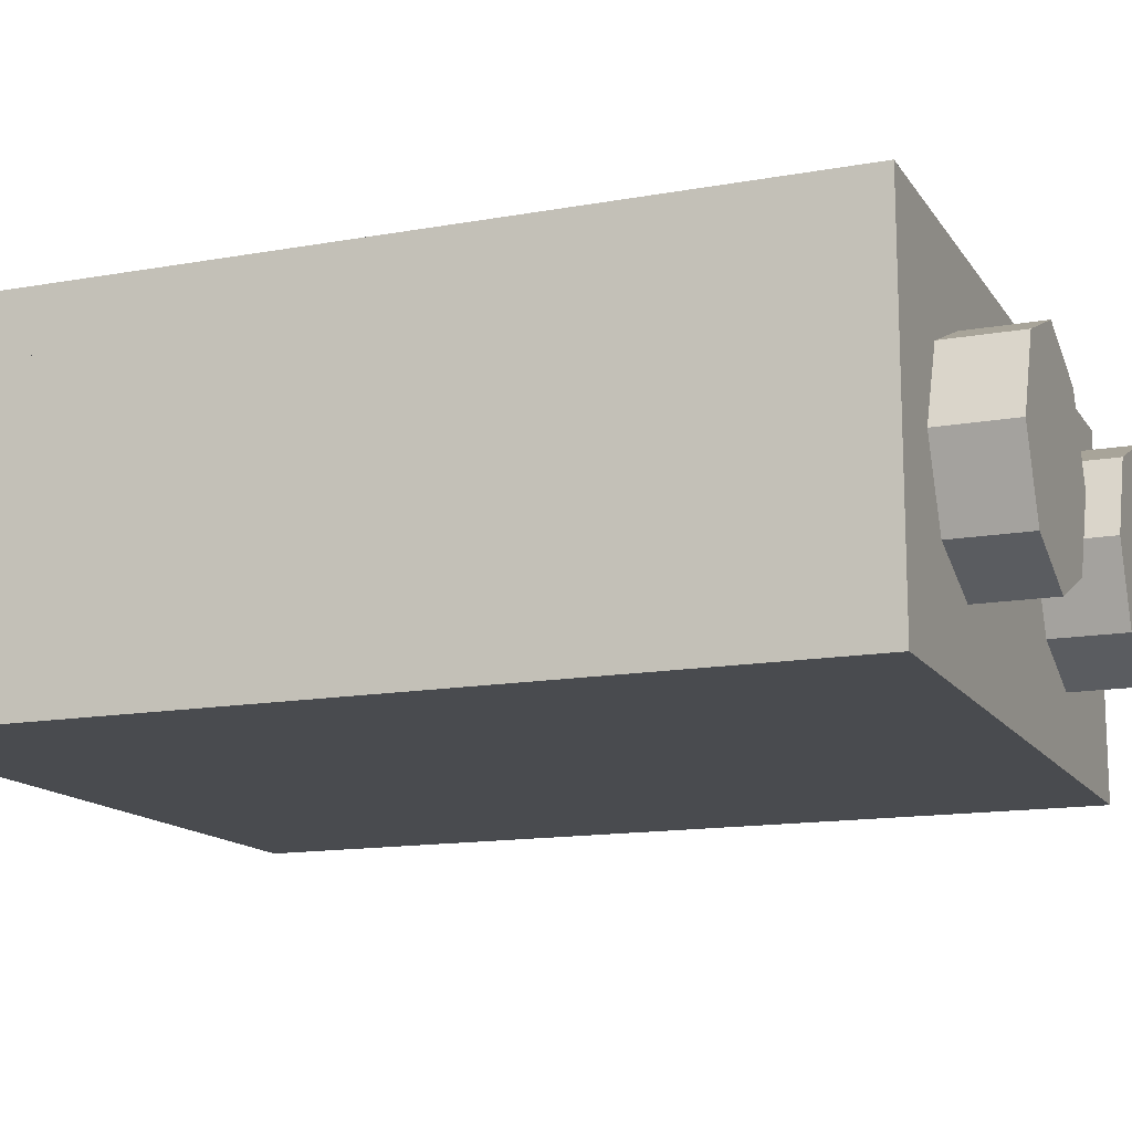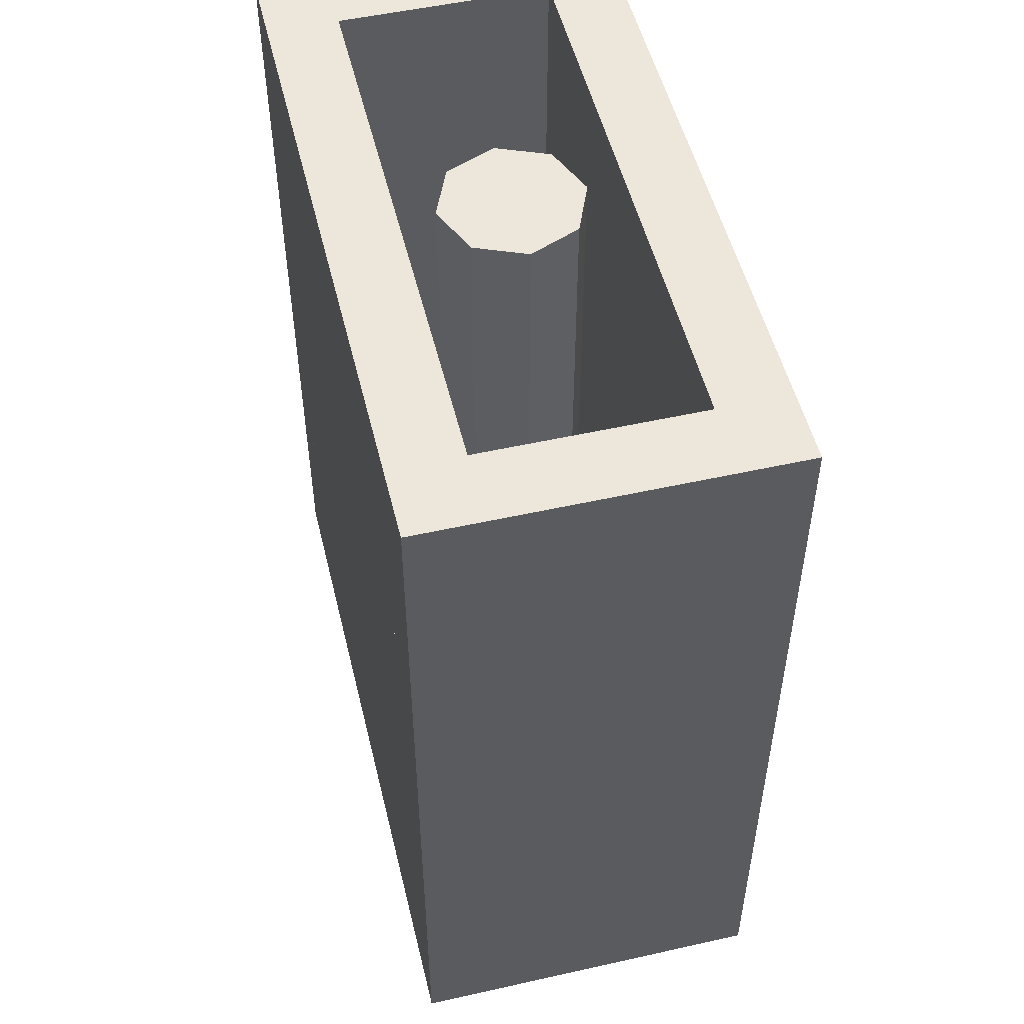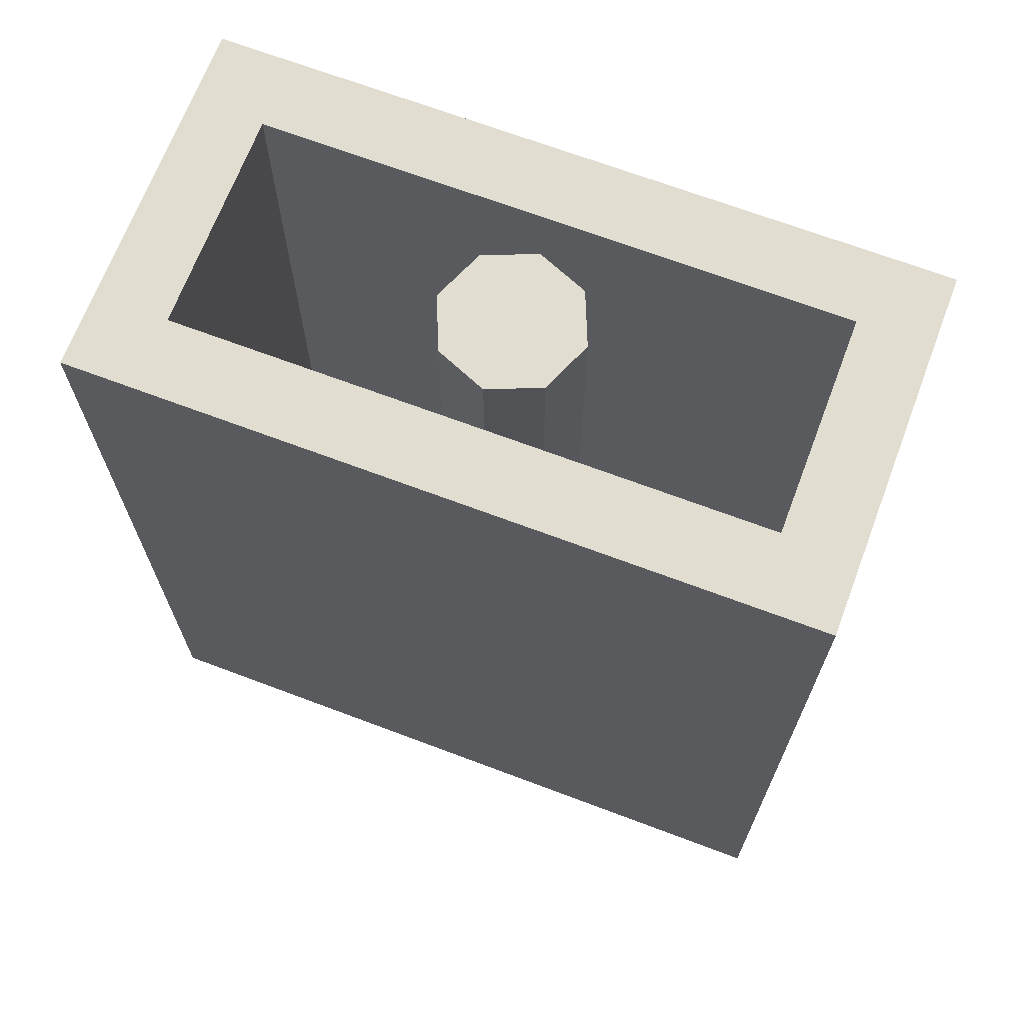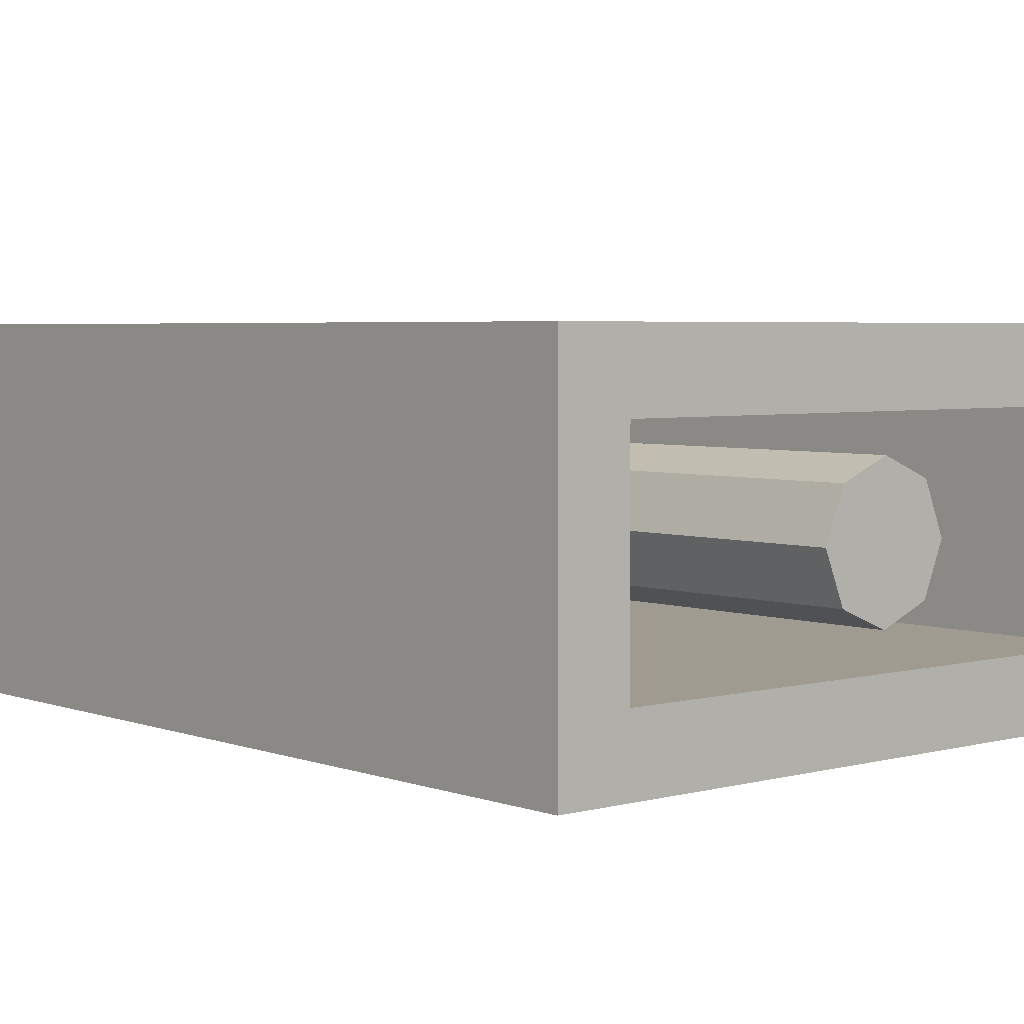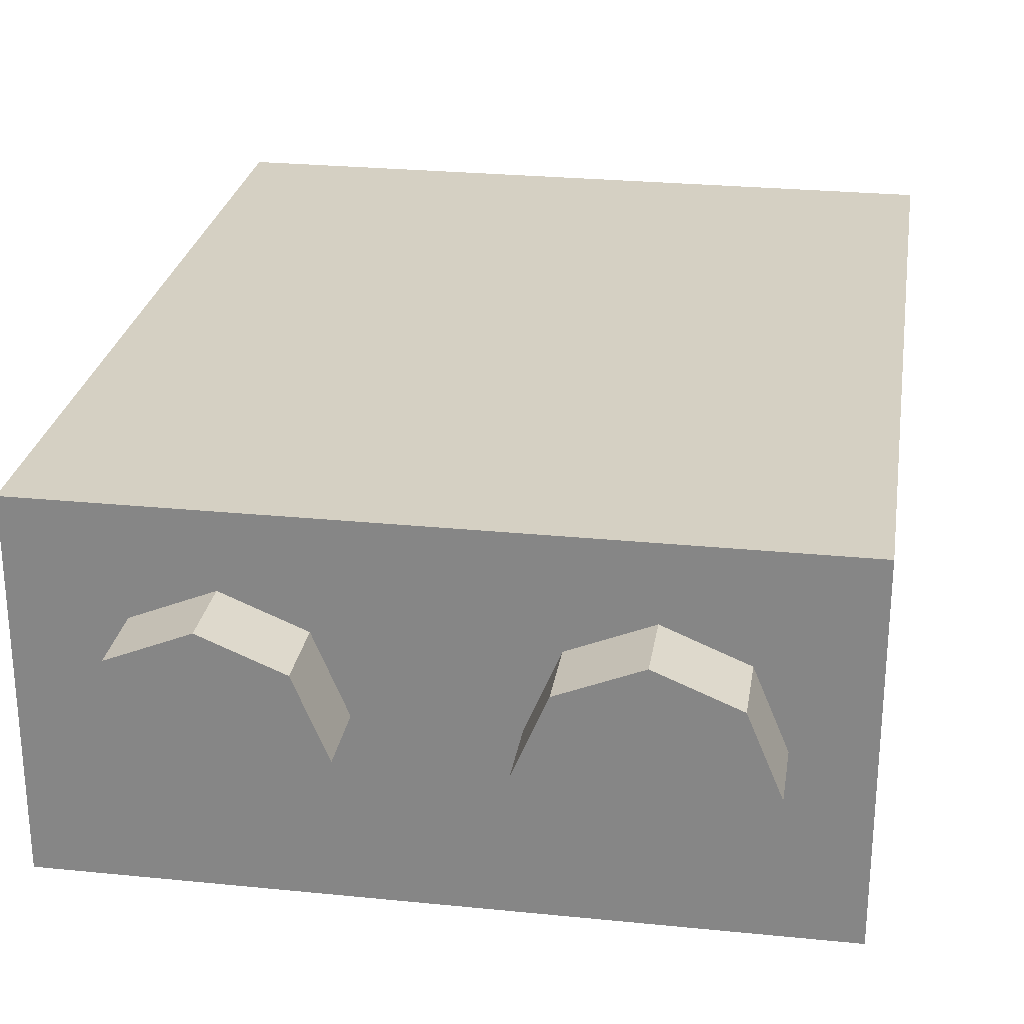
<metadata>
{"format":"obj","ext":"obj","renderer":"f3d","projection":"perspective","resolution":1024,"background":"white","views":[{"elev":-14.0,"azim":-68.3,"up":"+Z"},{"elev":52.0,"azim":76.4,"up":"+Y"},{"elev":68.6,"azim":20.7,"up":"+Y"},{"elev":4.1,"azim":139.2,"up":"+Z"},{"elev":26.3,"azim":9.0,"up":"+Z"}]}
</metadata>
<code>
v 0 2.4 0
v -0.2 2.4 0
v -0.1414 2.4 0.1414
v 0 2.4 0
v -0.1414 2.4 0.1414
v 0 2.4 0.2
v 0 2.4 0
v 0 2.4 0.2
v 0.1414 2.4 0.1414
v 0 2.4 0
v 0.1414 2.4 0.1414
v 0.2 2.4 0
v 0 2.4 0
v 0.2 2.4 0
v 0.1414 2.4 -0.1414
v 0 2.4 0
v 0.1414 2.4 -0.1414
v 0 2.4 -0.2
v 0 2.4 0
v 0 2.4 -0.2
v -0.1414 2.4 -0.1414
v 0 2.4 0
v -0.1414 2.4 -0.1414
v -0.2 2.4 0
v -0.1414 2.4 0.1414
v -0.2 2.4 0
v -0.2 0.2 0
v -0.1414 0.2 0.1414
v 0 2.4 0.2
v -0.1414 2.4 0.1414
v -0.1414 0.2 0.1414
v 0 0.2 0.2
v 0.1414 2.4 0.1414
v 0 2.4 0.2
v 0 0.2 0.2
v 0.1414 0.2 0.1414
v 0.2 2.4 0
v 0.1414 2.4 0.1414
v 0.1414 0.2 0.1414
v 0.2 0.2 0
v 0.1414 2.4 -0.1414
v 0.2 2.4 0
v 0.2 0.2 0
v 0.1414 0.2 -0.1414
v 0 2.4 -0.2
v 0.1414 2.4 -0.1414
v 0.1414 0.2 -0.1414
v 0 0.2 -0.2
v -0.1414 2.4 -0.1414
v 0 2.4 -0.2
v 0 0.2 -0.2
v -0.1414 0.2 -0.1414
v -0.2 2.4 0
v -0.1414 2.4 -0.1414
v -0.1414 0.2 -0.1414
v -0.2 0.2 0
v 0.8 0.2 0.3
v -0.8 0.2 0.3
v -0.8 0.2 -0.3
v 0.8 0.2 -0.3
v 0.8 0.2 0.3
v 0.8 2.4 0.3
v -0.8 2.4 0.3
v -0.8 0.2 0.3
v 0.8 0.2 -0.3
v 0.8 2.4 -0.3
v 0.8 2.4 0.3
v 0.8 0.2 0.3
v -0.8 0.2 -0.3
v -0.8 2.4 -0.3
v 0.8 2.4 -0.3
v 0.8 0.2 -0.3
v -0.8 0.2 0.3
v -0.8 2.4 0.3
v -0.8 2.4 -0.3
v -0.8 0.2 -0.3
v -0.8 2.4 -0.3
v -1 2.4 -0.5
v 1 2.4 -0.5
v 0.8 2.4 -0.3
v -0.8 2.4 0.3
v -1 2.4 0.5
v -1 2.4 -0.5
v -0.8 2.4 -0.3
v 0.8 2.4 0.3
v 1 2.4 0.5
v -1 2.4 0.5
v -0.8 2.4 0.3
v 0.8 2.4 -0.3
v 1 2.4 -0.5
v 1 2.4 0.5
v 0.8 2.4 0.3
v 0.7874 1.959 0.5
v 0.5567 1.728 0.5
v 0.7874 1.171 0.5
v 0.7874 1.959 0.5
v 0 1.959 0.5
v 0.5567 1.728 0.5
v -0.7874 1.959 0.5
v -0.5567 1.728 0.5
v 0 1.959 0.5
v -0.7874 1.959 0.5
v -0.7874 1.171 0.5
v -0.5567 1.728 0.5
v -0.7874 0.3838 0.5
v -0.5567 0.6144 0.5
v -0.7874 1.171 0.5
v -0.7874 0.3838 0.5
v 0 0.3838 0.5
v -0.5567 0.6144 0.5
v 0.7874 0.3838 0.5
v 0.5567 0.6144 0.5
v 0 0.3838 0.5
v 0.7874 0.3838 0.5
v 0.7874 1.171 0.5
v 0.5567 0.6144 0.5
v 0 1.171 0.5
v 0.7874 1.171 0.5
v 0.5567 1.728 0.5
v 0 1.171 0.5
v 0.5567 1.728 0.5
v 0 1.959 0.5
v 0 1.171 0.5
v 0 1.959 0.5
v -0.5567 1.728 0.5
v 0 1.171 0.5
v -0.5567 1.728 0.5
v -0.7874 1.171 0.5
v 0 1.171 0.5
v -0.7874 1.171 0.5
v -0.5567 0.6144 0.5
v 0 1.171 0.5
v -0.5567 0.6144 0.5
v 0 0.3838 0.5
v 0 1.171 0.5
v 0 0.3838 0.5
v 0.5567 0.6144 0.5
v 0 1.171 0.5
v 0.5567 0.6144 0.5
v 0.7874 1.171 0.5
v -0.7874 2.4 0.5
v -0.7874 0 0.5
v -1 0 0.5
v -1 2.4 0.5
v 0.7874 0.3838 0.5
v 0.7874 0 0.5
v -0.7874 0 0.5
v -0.7874 0.3838 0.5
v -0.7874 1.959 0.5
v -0.7874 2.4 0.5
v 0.7874 2.4 0.5
v 0.7874 1.959 0.5
v 1 2.4 0.5
v 1 0 0.5
v 0.7874 0 0.5
v 0.7874 2.4 0.5
v -1 0 -0.5
v -1 0 0.5
v 1 0 0.5
v 1 0 -0.5
v -1 1.987 -0.3678
v -1 1.987 0.3678
v -1 0.4126 0.3678
v -1 0.4126 -0.3678
v -1 0 0.5
v -1 0 -0.5
v -1 0.4126 -0.5
v -1 0.4126 0.5
v -1 1.987 0.5
v -1 1.987 -0.5
v -1 2.4 -0.5
v -1 2.4 0.5
v -1 1.987 0.3678
v -1 1.987 0.5
v -1 0.4126 0.5
v -1 0.4126 0.3678
v -1 1.987 -0.5
v -1 1.987 -0.3678
v -1 0.4126 -0.3678
v -1 0.4126 -0.5
v 1 0 -0.5
v 1 0 0.5
v 1 0.4126 0.5
v 1 0.4126 -0.5
v 1 1.987 -0.5
v 1 1.987 0.5
v 1 2.4 0.5
v 1 2.4 -0.5
v 1 1.987 -0.3678
v 1 1.987 -0.5
v 1 0.4126 -0.5
v 1 0.4126 -0.3678
v 1 1.987 0.5
v 1 1.987 0.3678
v 1 0.4126 0.3678
v 1 0.4126 0.5
v 1 1.987 0.3678
v 1 1.987 -0.3678
v 1 0.4126 -0.3678
v 1 0.4126 0.3678
v -0.3252 0.5697 -0.5
v 0.4058 1.674 -0.5
v 0.2765 1.76 -0.5
v -0.4545 0.6553 -0.5
v -0.3252 0.5697 -0.5
v -0.2592 0.5541 -0.5
v 0.4058 1.674 -0.5
v 1 0 -0.5
v 0.4058 1.674 -0.5
v -0.2592 0.5541 -0.5
v -0.4545 0.6553 -0.5
v 0.2765 1.76 -0.5
v 0.2887 1.901 -0.5
v -1 2.4 -0.5
v 0.489 1.94 -0.5
v 0.4058 1.674 -0.5
v 0.5274 1.743 -0.5
v 0.6732 1.963 -0.5
v 0.6732 1.963 -0.5
v 1 1.743 -0.5
v 1 2.4 -0.5
v 0.7558 2.4 -0.5
v 0.6732 1.963 -0.5
v 1 2.4 -0.5
v 0.6058 2.4 -0.5
v 0.489 1.94 -0.5
v 0.6732 1.963 -0.5
v 0.5274 1.743 -0.5
v 1 1.75 -0.5
v 1 2 -0.5
v 1 1.75 -0.5
v 0.5274 1.743 -0.5
v 0.4058 1.674 -0.5
v 1 0 -0.5
v -0.2592 0.5541 -0.5
v -0.3252 0.5697 -0.5
v -0.6127 0.2757 -0.5
v -1 0 -0.5
v 1 0 -0.5
v -0.6127 0.2757 -0.5
v -0.2592 0.5541 -0.5
v -0.6127 0.2757 -0.5
v 1 0 -0.5
v -0.4947 0.7099 -0.5
v -0.6127 0.2757 -0.5
v -0.4545 0.6553 -0.5
v -0.4947 0.7099 -0.5
v -0.4545 0.6553 -0.5
v -1 2.4 -0.5
v -0.4947 0.7099 -0.5
v -1 0 -0.5
v -0.6127 0.2757 -0.5
v -0.4947 0.7099 -0.5
v -1 2.4 -0.5
v -1 0 -0.5
v -0.3252 0.5697 -0.5
v -0.4545 0.6553 -0.5
v -0.6127 0.2757 -0.5
v 0.4344 2.121 -0.5
v 0.2887 1.901 -0.5
v 0.2765 1.76 -0.5
v 0.489 1.94 -0.5
v 0.589 2.4 -0.5
v -1 2.4 -0.5
v 0.2887 1.901 -0.5
v 0.4344 2.121 -0.5
v 0.489 1.94 -0.5
v 0.7265 2.4 -0.5
v 0.4887 2.4 -0.5
v 0.4344 2.121 -0.5
v 0.4058 1.674 -0.5
v 0.489 1.94 -0.5
v 0.2765 1.76 -0.5
v -0.2879 0 0.2121
v -0.2 0 0
v -0.2 -0.2 0
v -0.2879 -0.2 0.2121
v -0.5 0 0.3
v -0.2879 0 0.2121
v -0.2879 -0.2 0.2121
v -0.5 -0.2 0.3
v -0.7121 0 0.2121
v -0.5 0 0.3
v -0.5 -0.2 0.3
v -0.7121 -0.2 0.2121
v -0.8 0 0
v -0.7121 0 0.2121
v -0.7121 -0.2 0.2121
v -0.8 -0.2 0
v -0.7121 0 -0.2121
v -0.8 0 0
v -0.8 -0.2 0
v -0.7121 -0.2 -0.2121
v -0.5 0 -0.3
v -0.7121 0 -0.2121
v -0.7121 -0.2 -0.2121
v -0.5 -0.2 -0.3
v -0.2879 0 -0.2121
v -0.5 0 -0.3
v -0.5 -0.2 -0.3
v -0.2879 -0.2 -0.2121
v -0.2 0 0
v -0.2879 0 -0.2121
v -0.2879 -0.2 -0.2121
v -0.2 -0.2 0
v -0.5 -0.2 0
v -0.2 -0.2 0
v -0.2879 -0.2 0.2121
v -0.5 -0.2 0
v -0.2879 -0.2 0.2121
v -0.5 -0.2 0.3
v -0.5 -0.2 0
v -0.5 -0.2 0.3
v -0.7121 -0.2 0.2121
v -0.5 -0.2 0
v -0.7121 -0.2 0.2121
v -0.8 -0.2 0
v -0.5 -0.2 0
v -0.8 -0.2 0
v -0.7121 -0.2 -0.2121
v -0.5 -0.2 0
v -0.7121 -0.2 -0.2121
v -0.5 -0.2 -0.3
v -0.5 -0.2 0
v -0.5 -0.2 -0.3
v -0.2879 -0.2 -0.2121
v -0.5 -0.2 0
v -0.2879 -0.2 -0.2121
v -0.2 -0.2 0
v 0.7121 0 0.2121
v 0.8 0 0
v 0.8 -0.2 0
v 0.7121 -0.2 0.2121
v 0.5 0 0.3
v 0.7121 0 0.2121
v 0.7121 -0.2 0.2121
v 0.5 -0.2 0.3
v 0.2879 0 0.2121
v 0.5 0 0.3
v 0.5 -0.2 0.3
v 0.2879 -0.2 0.2121
v 0.2 0 0
v 0.2879 0 0.2121
v 0.2879 -0.2 0.2121
v 0.2 -0.2 0
v 0.2879 0 -0.2121
v 0.2 0 0
v 0.2 -0.2 0
v 0.2879 -0.2 -0.2121
v 0.5 0 -0.3
v 0.2879 0 -0.2121
v 0.2879 -0.2 -0.2121
v 0.5 -0.2 -0.3
v 0.7121 0 -0.2121
v 0.5 0 -0.3
v 0.5 -0.2 -0.3
v 0.7121 -0.2 -0.2121
v 0.8 0 0
v 0.7121 0 -0.2121
v 0.7121 -0.2 -0.2121
v 0.8 -0.2 0
v 0.5 -0.2 0
v 0.8 -0.2 0
v 0.7121 -0.2 0.2121
v 0.5 -0.2 0
v 0.7121 -0.2 0.2121
v 0.5 -0.2 0.3
v 0.5 -0.2 0
v 0.5 -0.2 0.3
v 0.2879 -0.2 0.2121
v 0.5 -0.2 0
v 0.2879 -0.2 0.2121
v 0.2 -0.2 0
v 0.5 -0.2 0
v 0.2 -0.2 0
v 0.2879 -0.2 -0.2121
v 0.5 -0.2 0
v 0.2879 -0.2 -0.2121
v 0.5 -0.2 -0.3
v 0.5 -0.2 0
v 0.5 -0.2 -0.3
v 0.7121 -0.2 -0.2121
v 0.5 -0.2 0
v 0.7121 -0.2 -0.2121
v 0.8 -0.2 0
g mesh2105715
f 1 2 3
f 4 5 6
f 7 8 9
f 10 11 12
f 13 14 15
f 16 17 18
f 19 20 21
f 22 23 24
g mesh2105717
f 25 26 27
f 27 28 25
f 29 30 31
f 31 32 29
f 33 34 35
f 35 36 33
f 37 38 39
f 39 40 37
f 41 42 43
f 43 44 41
f 45 46 47
f 47 48 45
f 49 50 51
f 51 52 49
f 53 54 55
f 55 56 53
g mesh2105720
f 57 59 58
f 59 57 60
f 61 63 62
f 63 61 64
f 65 67 66
f 67 65 68
f 69 71 70
f 71 69 72
f 73 75 74
f 75 73 76
f 77 79 78
f 79 77 80
f 81 83 82
f 83 81 84
f 85 87 86
f 87 85 88
f 89 91 90
f 91 89 92
g mesh2105722
f 93 94 95
f 96 97 98
f 99 100 101
f 102 103 104
f 105 106 107
f 108 109 110
f 111 112 113
f 114 115 116
g mesh2105724
f 117 118 119
f 120 121 122
f 123 124 125
f 126 127 128
f 129 130 131
f 132 133 134
f 135 136 137
f 138 139 140
f 141 143 142
f 143 141 144
f 145 147 146
f 147 145 148
f 149 151 150
f 151 149 152
f 153 155 154
f 155 153 156
g mesh2105726
f 157 159 158
f 159 157 160
f 161 163 162
f 163 161 164
f 165 167 166
f 167 165 168
f 169 171 170
f 171 169 172
f 173 175 174
f 175 173 176
f 177 179 178
f 179 177 180
f 181 183 182
f 183 181 184
f 185 187 186
f 187 185 188
f 189 191 190
f 191 189 192
f 193 195 194
f 195 193 196
f 197 199 198
f 199 197 200
f 201 203 202
f 203 201 204
f 205 207 206
f 208 210 209
f 211 213 212
f 213 211 214
f 215 217 216
f 217 215 218
f 219 221 220
f 221 219 222
f 223 225 224
f 225 223 226
f 227 229 228
f 229 227 230
f 231 233 232
f 233 231 234
f 235 237 236
f 238 240 239
f 241 243 242
f 244 246 245
f 247 249 248
f 250 252 251
f 253 255 254
f 256 258 257
f 259 261 260
f 261 259 262
f 263 265 264
f 265 263 266
f 267 269 268
f 269 267 270
f 271 273 272
g mesh2105732
f 274 276 275
f 276 274 277
f 278 280 279
f 280 278 281
f 282 284 283
f 284 282 285
f 286 288 287
f 288 286 289
f 290 292 291
f 292 290 293
f 294 296 295
f 296 294 297
f 298 300 299
f 300 298 301
f 302 304 303
f 304 302 305
g mesh2105734
f 306 307 308
f 309 310 311
f 312 313 314
f 315 316 317
f 318 319 320
f 321 322 323
f 324 325 326
f 327 328 329
g mesh2105740
f 330 332 331
f 332 330 333
f 334 336 335
f 336 334 337
f 338 340 339
f 340 338 341
f 342 344 343
f 344 342 345
f 346 348 347
f 348 346 349
f 350 352 351
f 352 350 353
f 354 356 355
f 356 354 357
f 358 360 359
f 360 358 361
g mesh2105742
f 362 363 364
f 365 366 367
f 368 369 370
f 371 372 373
f 374 375 376
f 377 378 379
f 380 381 382
f 383 384 385

</code>
